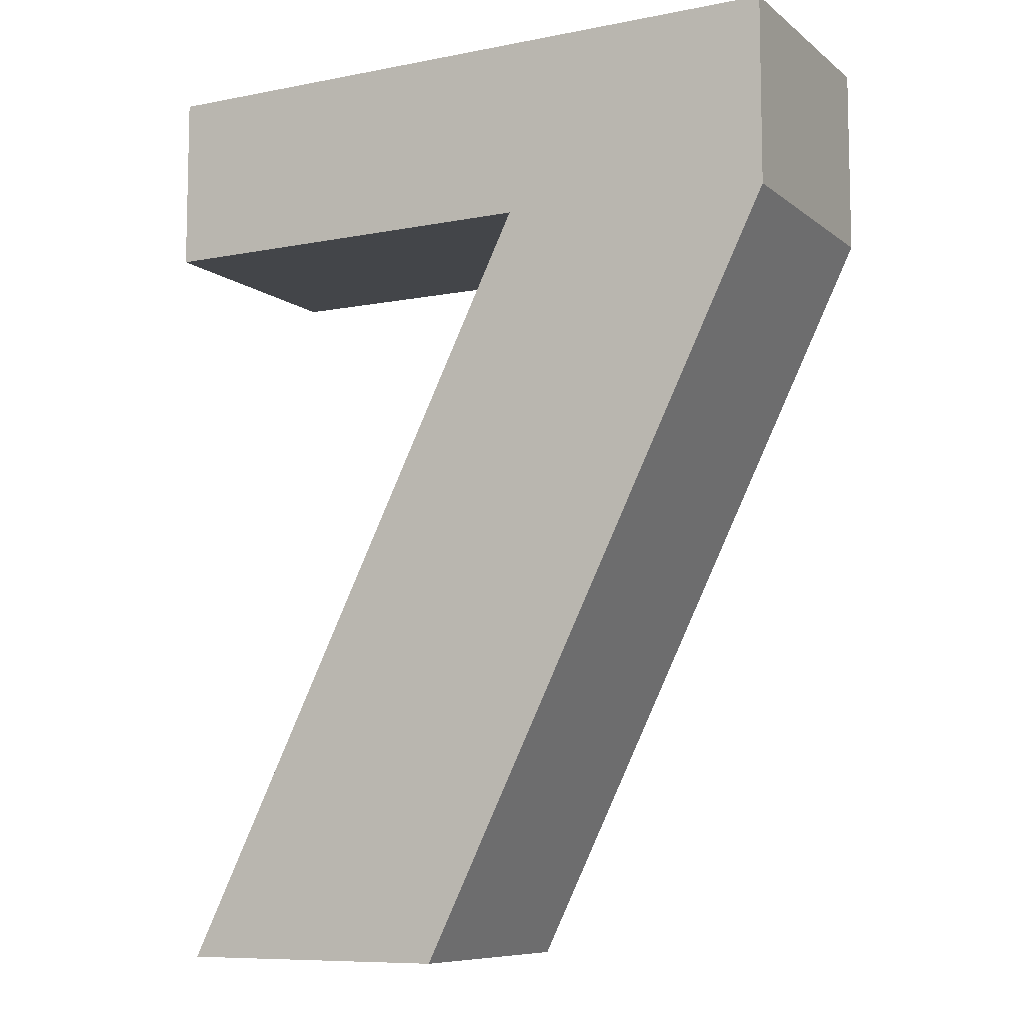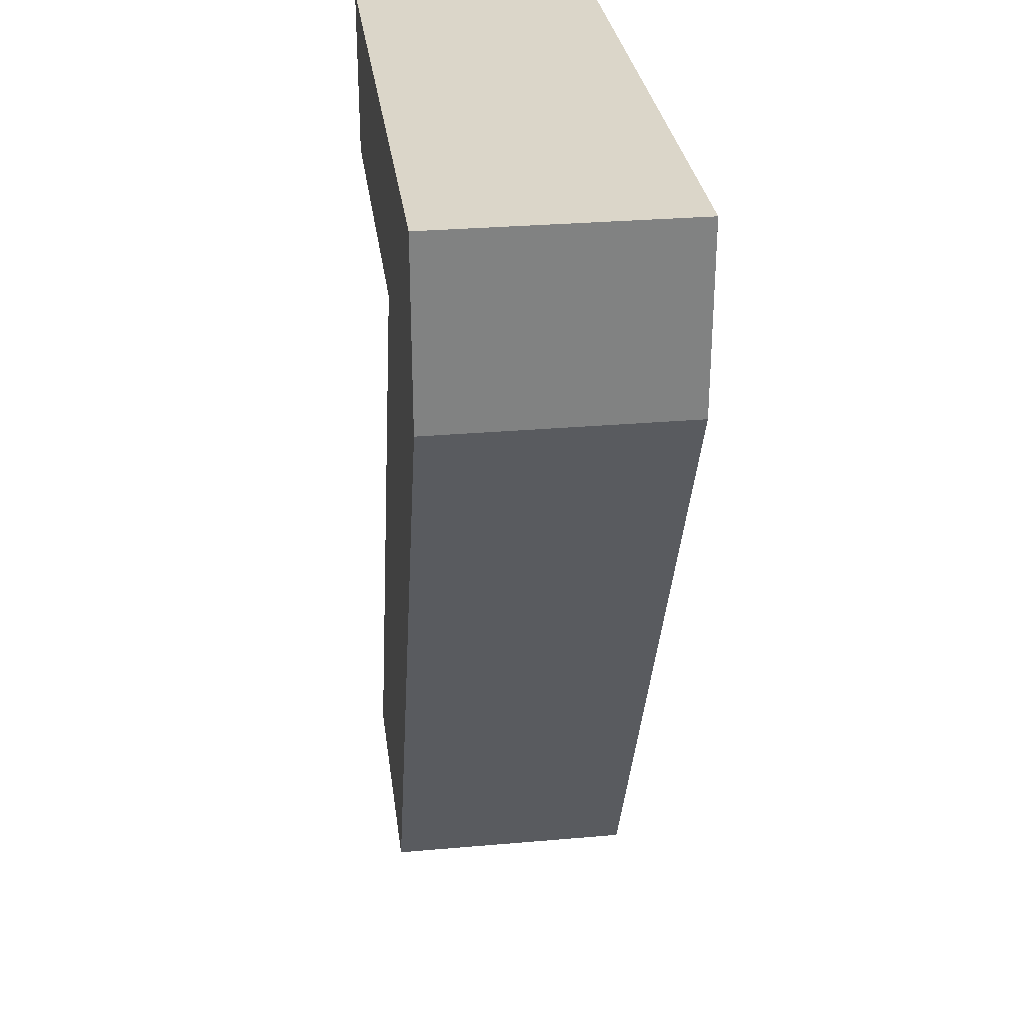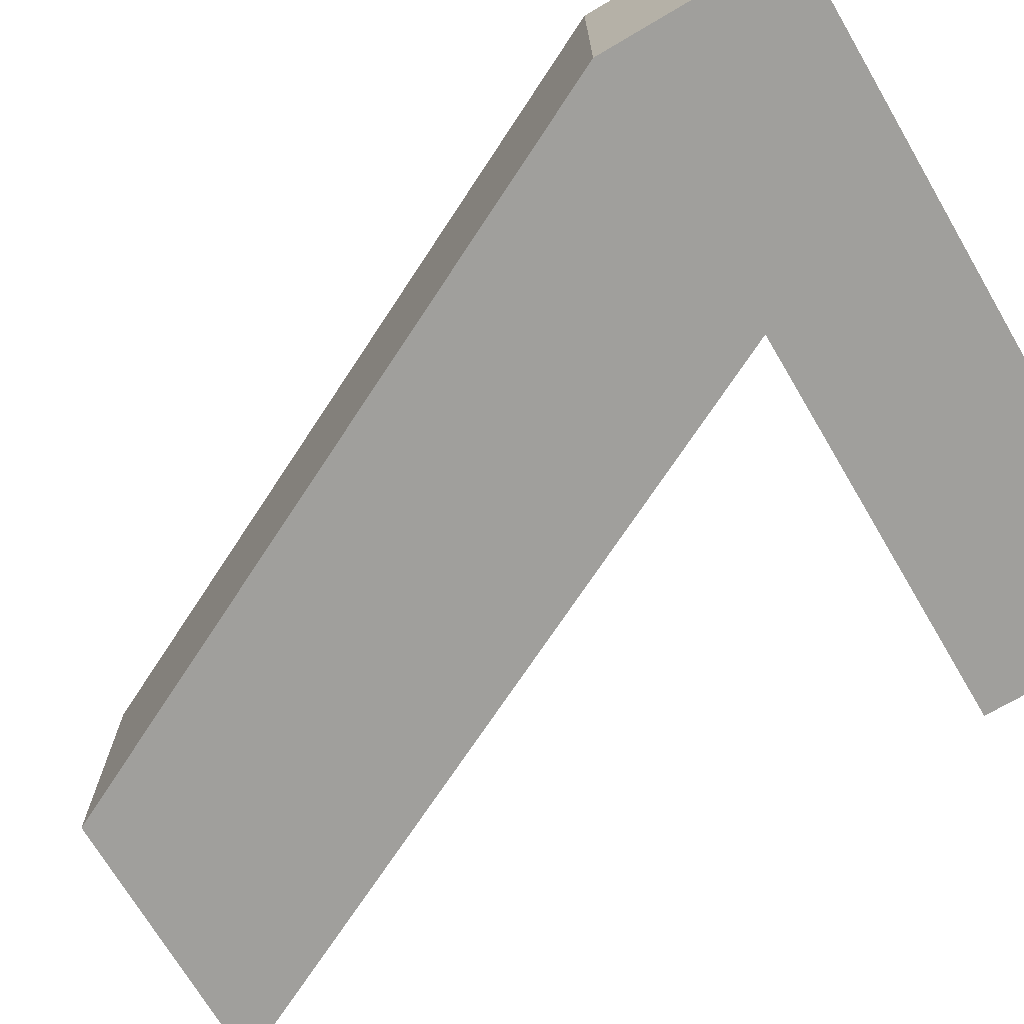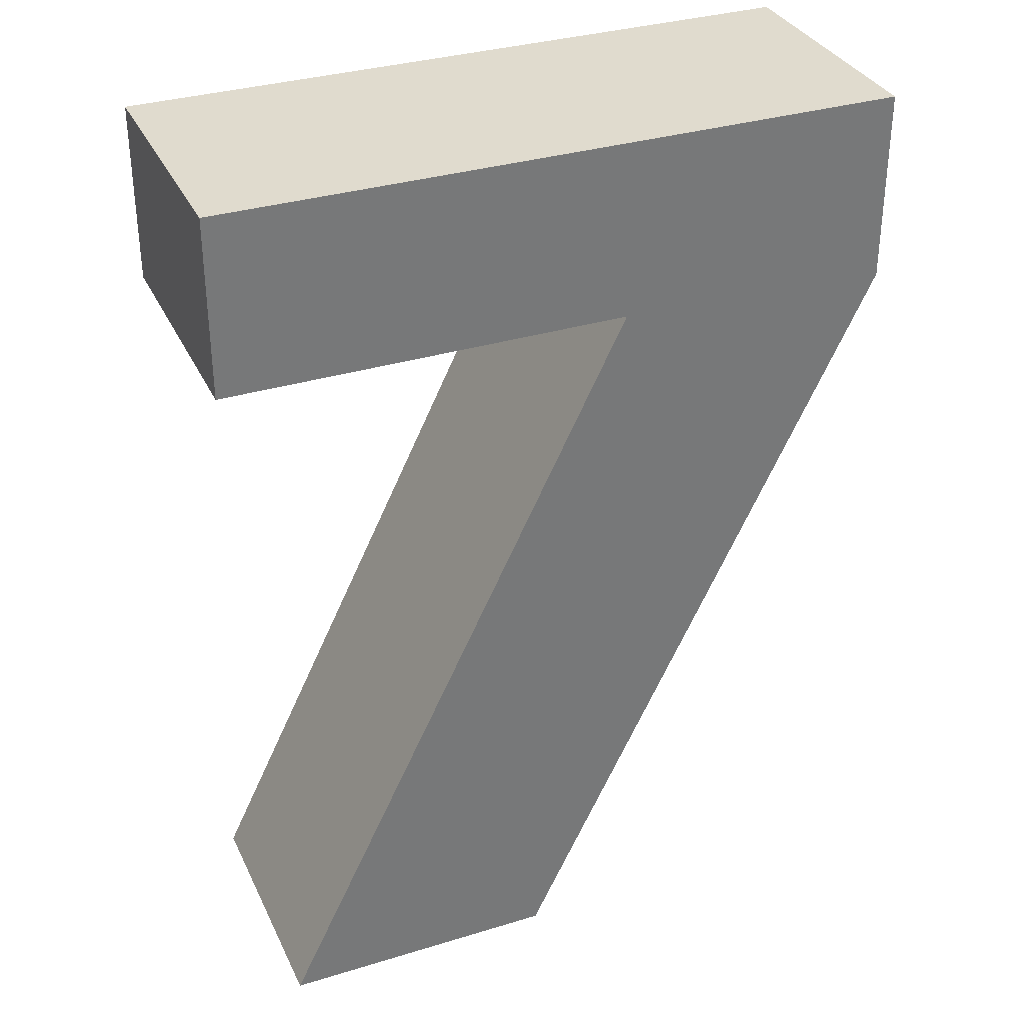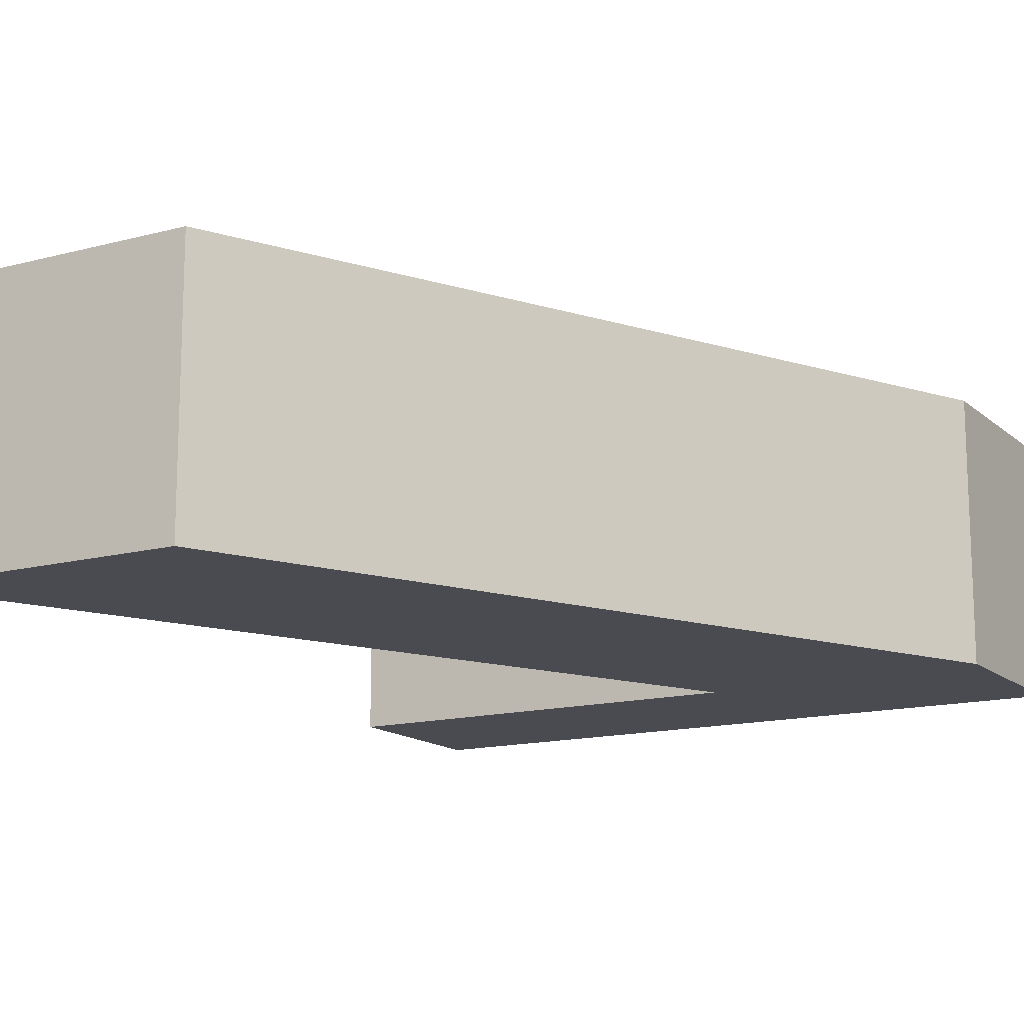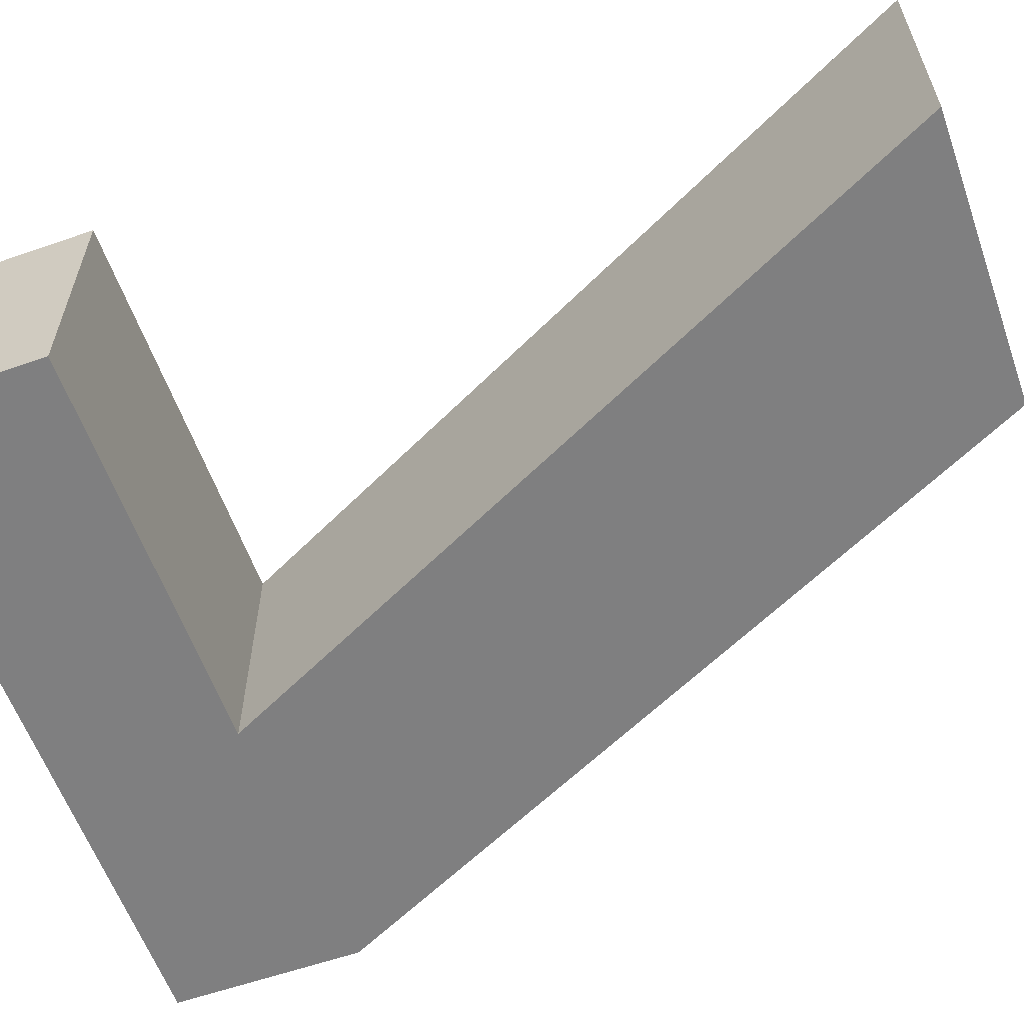
<metadata>
{"format":"obj","ext":"obj","renderer":"f3d","projection":"perspective","resolution":1024,"background":"white","views":[{"elev":-8.7,"azim":28.0,"up":"+Y"},{"elev":29.8,"azim":82.7,"up":"+Y"},{"elev":-71.2,"azim":120.5,"up":"+Z"},{"elev":33.7,"azim":-22.6,"up":"+Y"},{"elev":-14.6,"azim":30.0,"up":"+Z"},{"elev":-59.7,"azim":-70.4,"up":"+Z"}]}
</metadata>
<code>
g merge2d_element_number_7
v -0.3236 0.4429 -0.122
v -0.3236 0.2725 -0.122
v 0.3236 0.4429 -0.122
v 0.06228 0.2725 -0.122
v 0.3236 0.2635 -0.122
v -0.02342 -0.4429 -0.122
v -0.2896 -0.4429 -0.122
v -0.3236 0.4429 0.122
v 0.3236 0.4429 0.122
v -0.3236 0.2725 0.122
v 0.06228 0.2725 0.122
v 0.3236 0.2635 0.122
v -0.02342 -0.4429 0.122
v -0.2896 -0.4429 0.122
v -0.3236 0.4429 0.122
v -0.3236 0.2725 0.122
v -0.3236 0.2725 -0.122
v -0.3236 0.4429 -0.122
v 0.3236 0.4429 0.122
v -0.3236 0.4429 0.122
v -0.3236 0.4429 -0.122
v 0.3236 0.4429 -0.122
v 0.06228 0.2725 0.122
v -0.2896 -0.4429 0.122
v -0.2896 -0.4429 -0.122
v 0.06228 0.2725 -0.122
v -0.2896 -0.4429 0.122
v -0.02342 -0.4429 0.122
v -0.02342 -0.4429 -0.122
v -0.2896 -0.4429 -0.122
v -0.02342 -0.4429 0.122
v 0.3236 0.2635 0.122
v 0.3236 0.2635 -0.122
v -0.02342 -0.4429 -0.122
v 0.3236 0.2635 0.122
v 0.3236 0.4429 0.122
v 0.3236 0.4429 -0.122
v 0.3236 0.2635 -0.122
v -0.3236 0.2725 0.122
v 0.06228 0.2725 0.122
v 0.06228 0.2725 -0.122
v -0.3236 0.2725 -0.122
g merge2d_element_number_7_0
f 3 2 1
f 4 2 3
f 5 4 3
f 5 6 4
f 6 7 4
f 10 9 8
f 10 11 9
f 11 12 9
f 13 12 11
f 14 13 11
f 17 16 15
f 18 17 15
f 21 20 19
f 22 21 19
f 25 24 23
f 26 25 23
f 29 28 27
f 30 29 27
f 33 32 31
f 34 33 31
f 37 36 35
f 38 37 35
f 41 40 39
f 42 41 39

</code>
